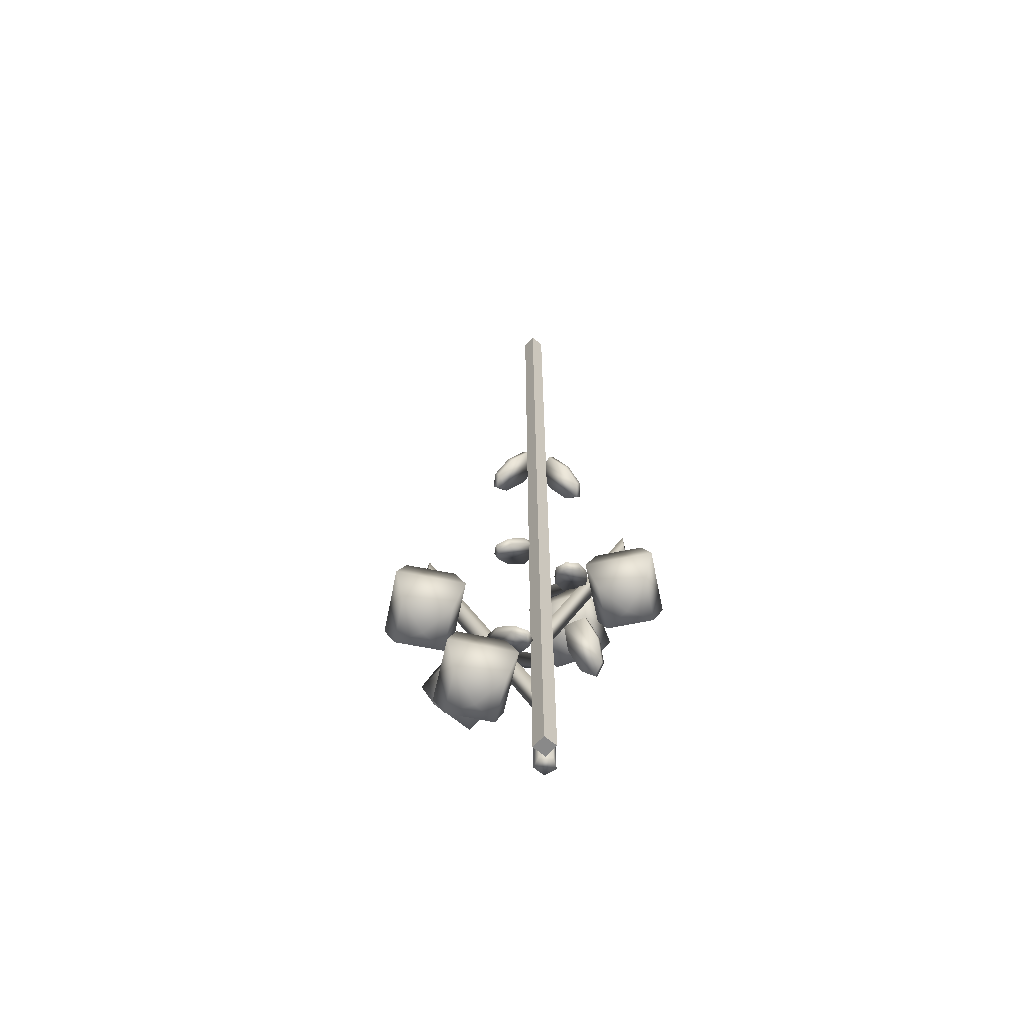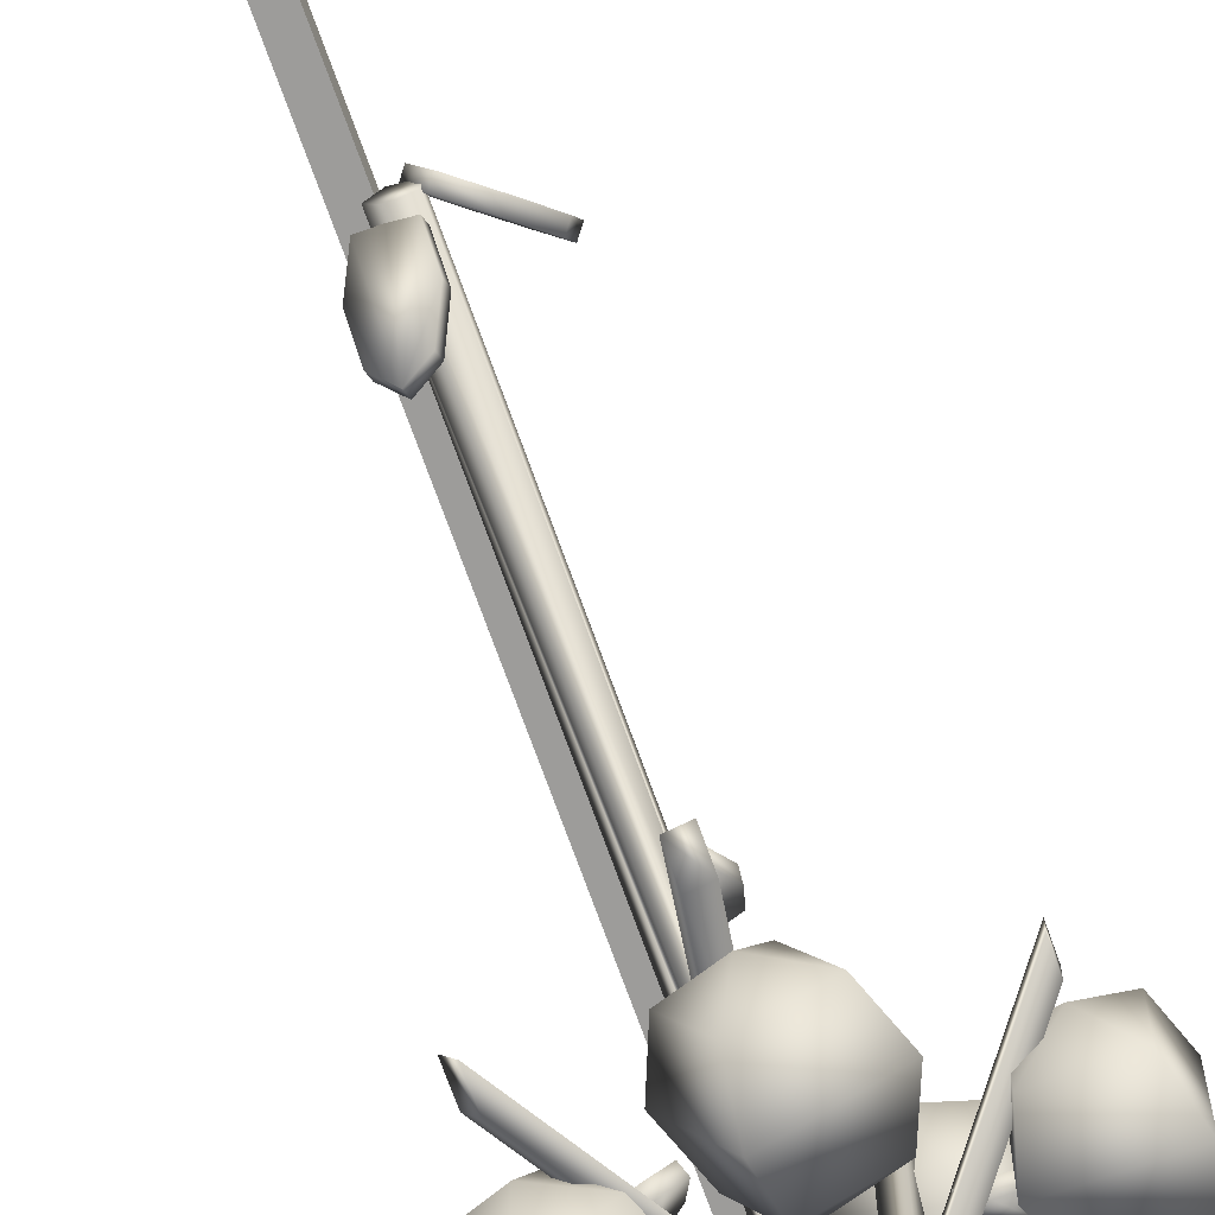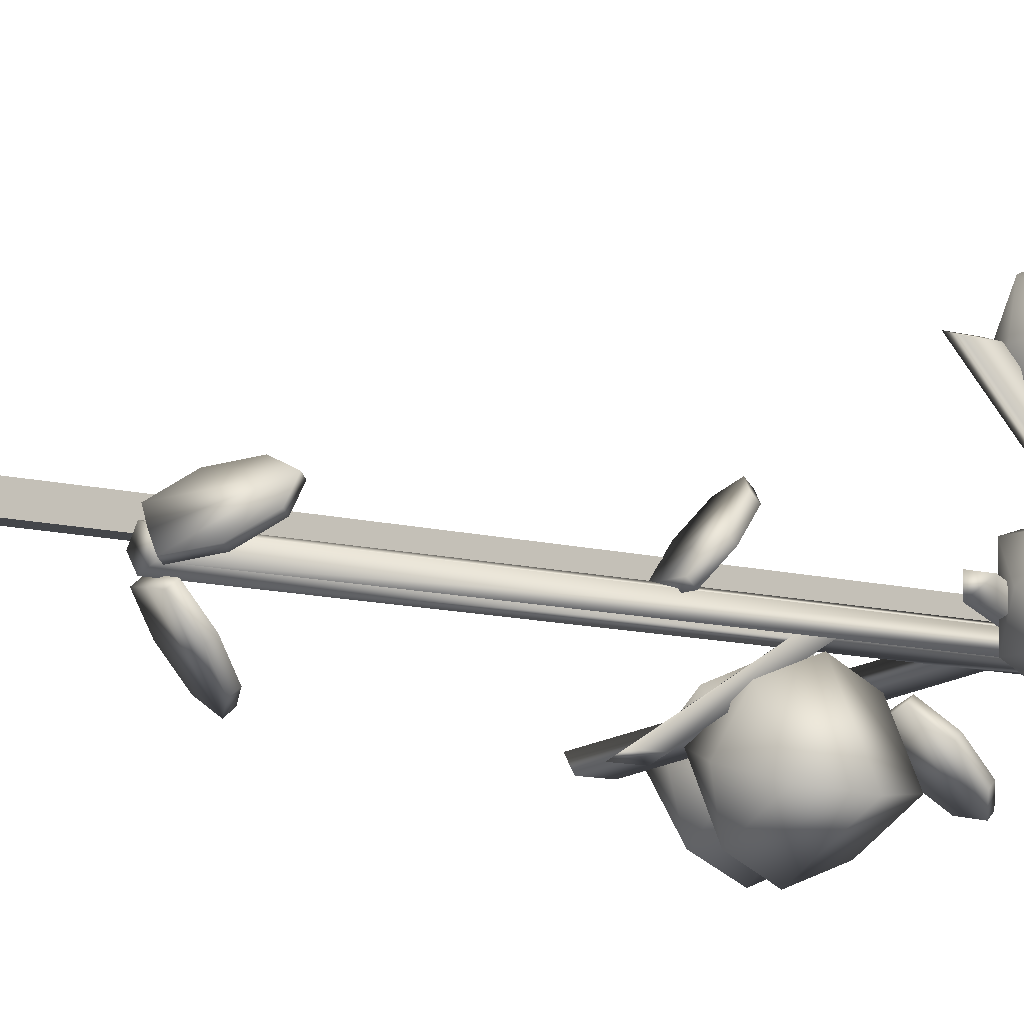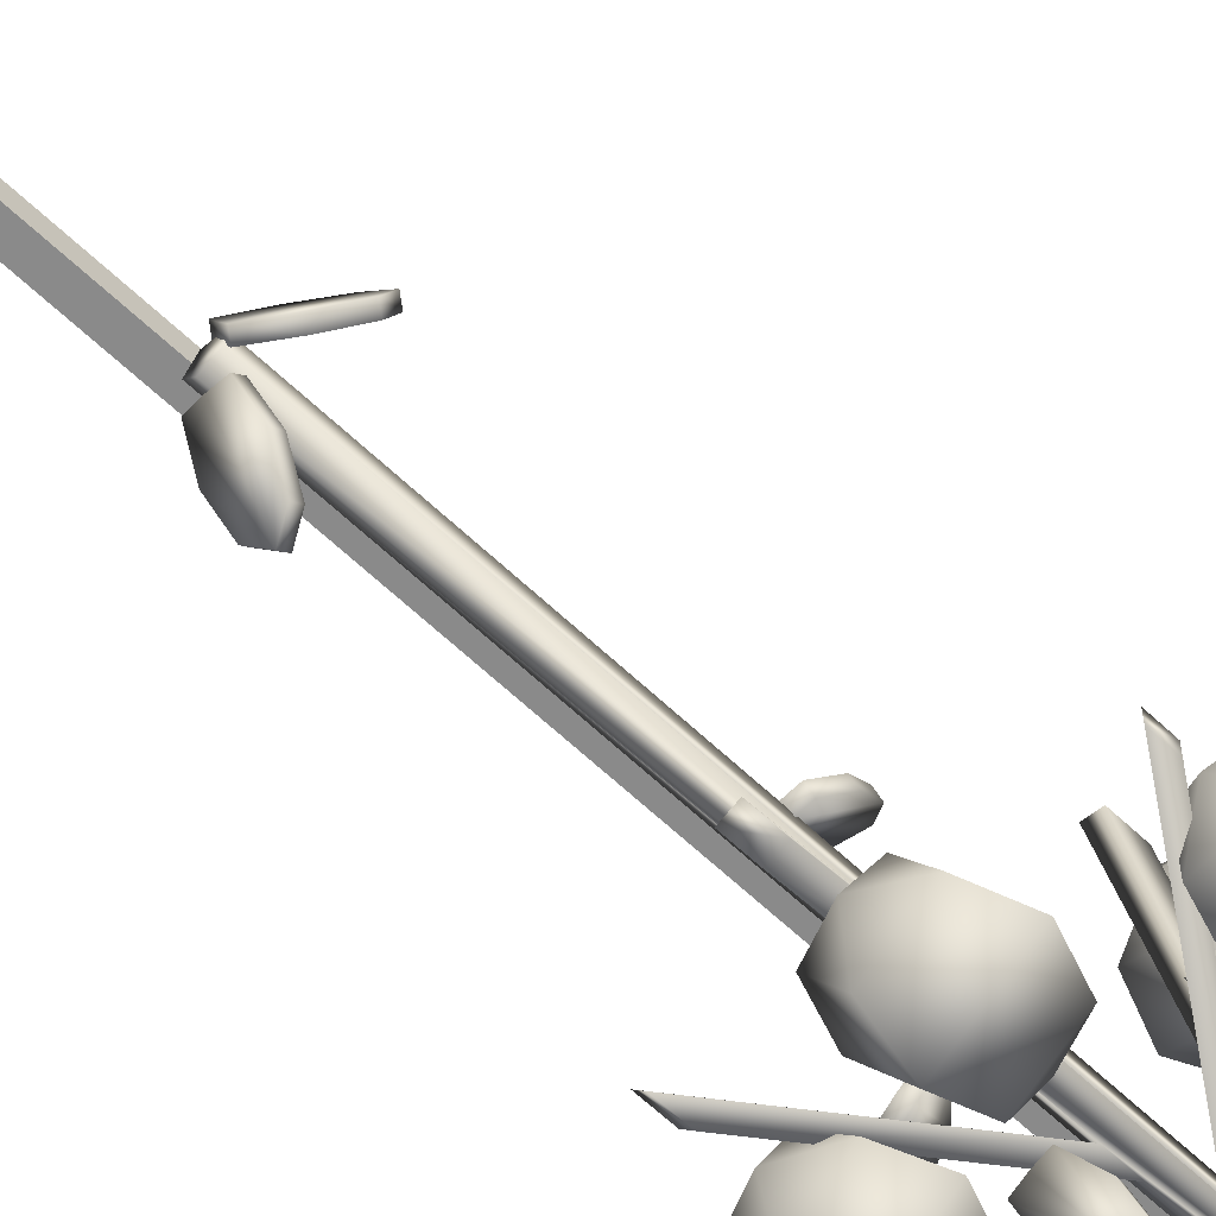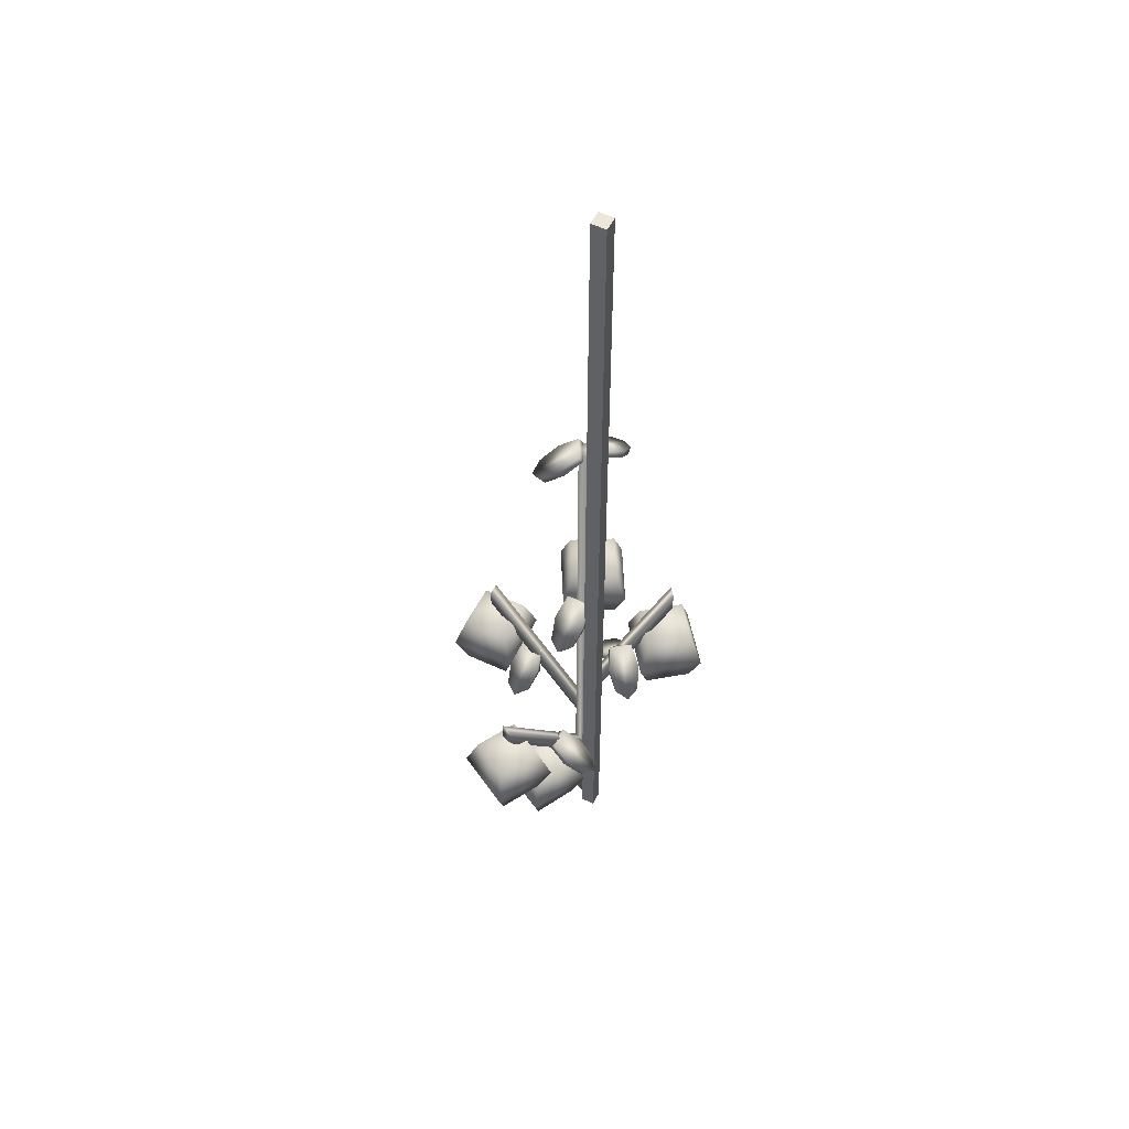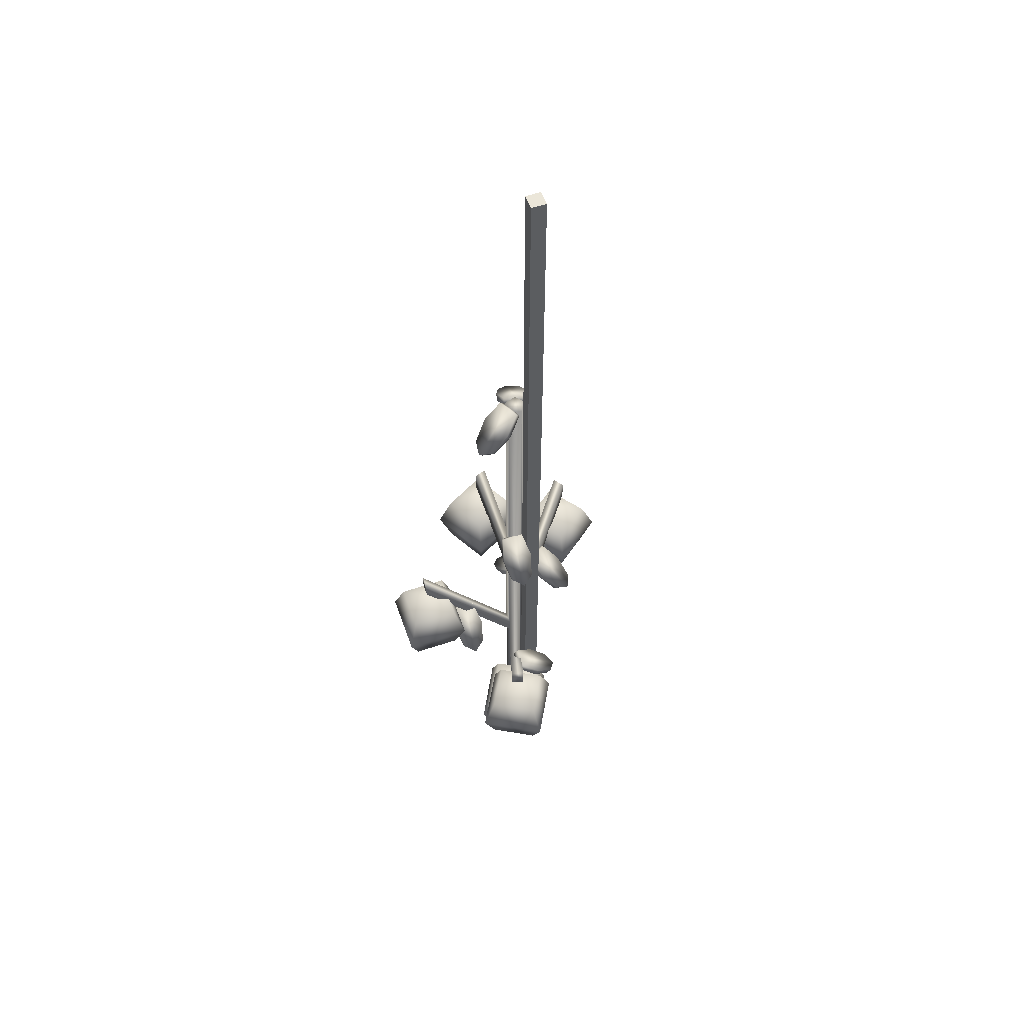
<metadata>
{"format":"obj","ext":"obj","renderer":"f3d","projection":"perspective","resolution":1024,"background":"white","views":[{"elev":-63.2,"azim":48.8,"up":"+Y"},{"elev":-70.3,"azim":-160.5,"up":"+Z"},{"elev":-9.4,"azim":-127.9,"up":"+Z"},{"elev":-63.6,"azim":-133.7,"up":"+Z"},{"elev":54.1,"azim":26.1,"up":"+Y"},{"elev":56.8,"azim":-19.6,"up":"+Y"}]}
</metadata>
<code>
o cylinder12_copy14
v 0.07182 3.726 -0.3665
v 0.1363 3.768 -0.3072
v 0.1475 3.868 -0.1877
v 0.09887 3.968 -0.07792
v 0.02626 3.97 -0.08734
v -0.04559 3.968 -0.1015
v -0.05679 3.868 -0.221
v -0.008162 3.768 -0.3308
v 0.06689 3.691 -0.3363
v 0.1314 3.732 -0.277
v 0.1426 3.833 -0.1575
v 0.09395 3.933 -0.04774
v 0.02133 3.935 -0.05716
v -0.05051 3.933 -0.07132
v -0.06172 3.833 -0.1908
v -0.01309 3.732 -0.3006
g cylinder12_copy14_stalk
f 1 8 7 6 5 4 3 2
f 1 9 16 8
f 2 10 9 1
f 3 11 10 2
f 4 12 11 3
f 5 13 12 4
f 6 14 13 5
f 7 15 14 6
f 8 16 15 7
f 10 11 12 13 14 15 16 9
o cylinder12_copy17
v 0.01213 1.377 -0.4554
v 0.09801 1.419 -0.4382
v 0.1696 1.519 -0.3418
v 0.185 1.619 -0.2228
v 0.118 1.621 -0.1932
v 0.04928 1.619 -0.168
v -0.02233 1.519 -0.2643
v -0.03771 1.419 -0.3834
v 0.02358 1.342 -0.4271
v 0.1095 1.383 -0.4099
v 0.1811 1.484 -0.3135
v 0.1965 1.584 -0.1944
v 0.1295 1.586 -0.1648
v 0.06073 1.584 -0.1396
v -0.01088 1.484 -0.236
v -0.02626 1.383 -0.355
g cylinder12_copy17_stalk
f 17 24 23 22 21 20 19 18
f 17 25 32 24
f 18 26 25 17
f 19 27 26 18
f 20 28 27 19
f 21 29 28 20
f 22 30 29 21
f 23 31 30 22
f 24 32 31 23
f 26 27 28 29 30 31 32 25
o cylinder12_copy16
v -0.04931 2.243 0.3426
v -0.1212 2.285 0.2926
v -0.1485 2.385 0.1757
v -0.1151 2.485 0.06034
v -0.04191 2.488 0.05985
v 0.03119 2.485 0.06417
v 0.05845 2.385 0.1811
v 0.02511 2.285 0.2964
v -0.04851 2.208 0.312
v -0.1204 2.25 0.262
v -0.1477 2.35 0.1451
v -0.1143 2.45 0.02977
v -0.04111 2.452 0.02928
v 0.03199 2.45 0.0336
v 0.05925 2.35 0.1505
v 0.02591 2.25 0.2658
g cylinder12_copy16_stalk
f 33 40 39 38 37 36 35 34
f 33 41 48 40
f 34 42 41 33
f 35 43 42 34
f 36 44 43 35
f 37 45 44 36
f 38 46 45 37
f 39 47 46 38
f 40 48 47 39
f 42 43 44 45 46 47 48 41
o cylinder12_copy15
v 0.3843 1.658 0.1321
v 0.2968 1.699 0.1376
v 0.2028 1.799 0.06289
v 0.1573 1.9 -0.0482
v 0.2144 1.902 -0.09407
v 0.2744 1.9 -0.1361
v 0.3684 1.799 -0.0614
v 0.4139 1.699 0.04969
v 0.3659 1.622 0.1077
v 0.2785 1.664 0.1131
v 0.1845 1.764 0.03843
v 0.139 1.864 -0.07266
v 0.1961 1.866 -0.1185
v 0.256 1.864 -0.1605
v 0.35 1.764 -0.08585
v 0.3955 1.664 0.02524
g cylinder12_copy15_stalk
f 49 56 55 54 53 52 51 50
f 49 57 64 56
f 50 58 57 49
f 51 59 58 50
f 52 60 59 51
f 53 61 60 52
f 54 62 61 53
f 55 63 62 54
f 56 64 63 55
f 58 59 60 61 62 63 64 57
o cylinder12_copy14
v -0.3114 3.782 0.156
v -0.3012 3.824 0.069
v -0.2109 3.924 -0.01013
v -0.09348 4.024 -0.03506
v -0.05855 4.026 0.0293
v -0.02792 4.024 0.09581
v -0.1182 3.924 0.1749
v -0.2356 3.824 0.1999
v -0.2841 3.747 0.1423
v -0.2739 3.788 0.0553
v -0.1836 3.888 -0.02383
v -0.06614 3.989 -0.04876
v -0.03121 3.991 0.0156
v -0.0005788 3.989 0.08211
v -0.09086 3.888 0.1612
v -0.2083 3.788 0.1862
g cylinder12_copy14_stalk
f 65 72 71 70 69 68 67 66
f 65 73 80 72
f 66 74 73 65
f 67 75 74 66
f 68 76 75 67
f 69 77 76 68
f 70 78 77 69
f 71 79 78 70
f 72 80 79 71
f 74 75 76 77 78 79 80 73
o cylinder12_copy13
v -0.4192 1.381 0.2876
v -0.4923 1.423 0.2395
v -0.5226 1.523 0.1233
v -0.4922 1.624 0.007136
v -0.419 1.626 0.00477
v -0.3458 1.624 0.007212
v -0.3156 1.523 0.1234
v -0.346 1.423 0.2395
v -0.4191 1.346 0.257
v -0.4923 1.388 0.2089
v -0.5226 1.488 0.0927
v -0.4922 1.588 -0.02344
v -0.419 1.59 -0.02581
v -0.3458 1.588 -0.02337
v -0.3156 1.488 0.09281
v -0.3459 1.388 0.209
g cylinder12_copy13_stalk
f 81 88 87 86 85 84 83 82
f 81 89 96 88
f 82 90 89 81
f 83 91 90 82
f 84 92 91 83
f 85 93 92 84
f 86 94 93 85
f 87 95 94 86
f 88 96 95 87
f 90 91 92 93 94 95 96 89
o cylinder12
v 0.2197 0.8328 0.3039
v 0.1716 0.8744 0.3771
v 0.05544 0.9746 0.4074
v -0.06072 1.075 0.3771
v -0.06312 1.077 0.3039
v -0.06072 1.075 0.2307
v 0.05544 0.9746 0.2004
v 0.1716 0.8744 0.2307
v 0.1891 0.7974 0.3039
v 0.141 0.8389 0.3771
v 0.02486 0.9392 0.4074
v -0.0913 1.039 0.3771
v -0.0937 1.042 0.3039
v -0.0913 1.039 0.2307
v 0.02486 0.9392 0.2004
v 0.141 0.8389 0.2307
g cylinder12_stalk
f 97 104 103 102 101 100 99 98
f 97 105 112 104
f 98 106 105 97
f 99 107 106 98
f 100 108 107 99
f 101 109 108 100
f 102 110 109 101
f 103 111 110 102
f 104 112 111 103
f 106 107 108 109 110 111 112 105
o sphere6_copy10
v -0.08329 2.35 -0.5972
v 0.05883 2.35 -0.3335
v -0.2049 2.35 -0.1914
v -0.347 2.35 -0.4551
v -0.0581 2.138 -0.6813
v 0.1429 2.138 -0.3083
v -0.2301 2.138 -0.1074
v -0.4311 2.138 -0.4803
v -0.08329 1.926 -0.5972
v 0.05883 1.926 -0.3335
v -0.2049 1.926 -0.1914
v -0.347 1.926 -0.4551
v -0.1441 2.438 -0.3943
v -0.1441 1.839 -0.3943
g sphere6_copy10_tomato
f 113 117 120 116
f 113 125 114
f 114 118 117 113
f 114 125 115
f 115 119 118 114
f 115 125 116
f 116 120 119 115
f 116 125 113
f 117 121 124 120
f 118 122 121 117
f 119 123 122 118
f 120 124 123 119
f 121 126 124
f 122 126 121
f 123 126 122
f 124 126 123
o sphere6_copy9
v 0.6527 1.999 -0.2915
v 0.4132 1.999 -0.1115
v 0.2332 1.999 -0.351
v 0.4727 1.999 -0.531
v 0.7395 1.787 -0.2792
v 0.4009 1.787 -0.02467
v 0.1463 1.787 -0.3633
v 0.485 1.787 -0.6179
v 0.6527 1.575 -0.2915
v 0.4132 1.575 -0.1115
v 0.2332 1.575 -0.351
v 0.4727 1.575 -0.531
v 0.4429 2.087 -0.3213
v 0.4429 1.488 -0.3213
g sphere6_copy9_tomato
f 127 131 134 130
f 127 139 128
f 128 132 131 127
f 128 139 129
f 129 133 132 128
f 129 139 130
f 130 134 133 129
f 130 139 127
f 131 135 138 134
f 132 136 135 131
f 133 137 136 132
f 134 138 137 133
f 135 140 138
f 136 140 135
f 137 140 136
f 138 140 137
o sphere6_copy8
v 0.05753 0.8883 0.3384
v -0.08652 0.8883 0.601
v -0.3492 0.8883 0.457
v -0.2051 0.8883 0.1943
v 0.1418 0.6765 0.3138
v -0.06195 0.6765 0.6853
v -0.4334 0.6765 0.4816
v -0.2297 0.6765 0.1101
v 0.05753 0.4647 0.3384
v -0.08652 0.4647 0.601
v -0.3492 0.4647 0.457
v -0.2051 0.4647 0.1943
v -0.1458 0.976 0.3977
v -0.1458 0.3769 0.3977
g sphere6_copy8_tomato
f 141 145 148 144
f 141 153 142
f 142 146 145 141
f 142 153 143
f 143 147 146 142
f 143 153 144
f 144 148 147 143
f 144 153 141
f 145 149 152 148
f 146 150 149 145
f 147 151 150 146
f 148 152 151 147
f 149 154 152
f 150 154 149
f 151 154 150
f 152 154 151
o sphere6_copy7
v -0.1851 1.43 0.9382
v -0.4453 1.43 0.7899
v -0.2971 1.43 0.5296
v -0.03676 1.43 0.6779
v -0.1619 1.218 1.023
v -0.53 1.218 0.8131
v -0.3203 1.218 0.445
v 0.04786 1.218 0.6547
v -0.1851 1.007 0.9382
v -0.4453 1.007 0.7899
v -0.2971 1.007 0.5296
v -0.03676 1.007 0.6779
v -0.2411 1.518 0.7339
v -0.2411 0.9188 0.7339
g sphere6_copy7_tomato
f 155 159 162 158
f 155 167 156
f 156 160 159 155
f 156 167 157
f 157 161 160 156
f 157 167 158
f 158 162 161 157
f 158 167 155
f 159 163 166 162
f 160 164 163 159
f 161 165 164 160
f 162 166 165 161
f 163 168 166
f 164 168 163
f 165 168 164
f 166 168 165
o sphere6
v -0.5442 1.851 -0.1324
v -0.5453 1.851 0.1671
v -0.8448 1.851 0.166
v -0.8437 1.851 -0.1335
v -0.4819 1.639 -0.1942
v -0.4835 1.639 0.2294
v -0.9071 1.639 0.2279
v -0.9056 1.639 -0.1958
v -0.5442 1.427 -0.1324
v -0.5453 1.427 0.1671
v -0.8448 1.427 0.166
v -0.8437 1.427 -0.1335
v -0.6945 1.939 0.01681
v -0.6945 1.34 0.01681
g sphere6_tomato
f 169 173 176 172
f 169 181 170
f 170 174 173 169
f 170 181 171
f 171 175 174 170
f 171 181 172
f 172 176 175 171
f 172 181 169
f 173 177 180 176
f 174 178 177 173
f 175 179 178 174
f 176 180 179 175
f 177 182 180
f 178 182 177
f 179 182 178
f 180 182 179
o cylinder5
v 0.068 4 3.104e-17
v 0.02101 4 0.06467
v -0.05501 4 0.03997
v -0.05501 4 -0.03997
v 0.02101 4 -0.06467
v 0.068 0 3.104e-17
v 0.02101 0 0.06467
v -0.05501 0 0.03997
v -0.05501 0 -0.03997
v 0.02101 0 -0.06467
v 0.02101 0.7418 0.06467
v 0.02101 0.602 0.06467
v -0.05501 0.7418 0.03997
v -0.05501 0.602 0.03997
v -0.2789 1.572 0.7289
v -0.2028 1.572 0.7536
v -0.2028 1.712 0.7536
v -0.2789 1.712 0.7289
v -0.05501 1.102 0.03997
v -0.05501 1.102 -0.03997
v -0.05501 1.212 -0.03997
v -0.05501 1.212 0.03997
v -0.7093 2.121 0.03997
v -0.7093 2.121 -0.03997
v -0.7093 2.01 -0.03997
v -0.7093 2.01 0.03997
v 0.02101 1.5 -0.06467
v 0.068 1.5 3.104e-17
v 0.068 1.367 3.104e-17
v 0.02101 1.367 -0.06467
v 0.4905 2.255 -0.307
v 0.4435 2.255 -0.3716
v 0.4435 2.388 -0.3716
v 0.4905 2.388 -0.307
v 0.02101 1.949 -0.06467
v -0.05501 1.949 -0.03997
v 0.02101 2.083 -0.06467
v -0.05501 2.083 -0.03997
v -0.167 2.721 -0.3845
v -0.09094 2.721 -0.4092
v -0.09094 2.587 -0.4092
v -0.167 2.587 -0.3845
g cylinder5_stalk
f 183 187 186 185 184
f 183 210 209 217 219 187
f 184 193 194 189 188 211 210 183
f 185 204 201 195 193 184
f 186 220 218 203 204 185
f 187 219 220 186
f 189 190 191 192 188
f 189 194 196 190
f 190 196 195 201 202 191
f 191 202 203 218 217 209 212 192
f 192 212 211 188
f 193 199 198 194
f 194 198 197 196
f 195 200 199 193
f 196 197 200 195
f 198 199 200 197
f 201 208 207 202
f 202 207 206 203
f 203 206 205 204
f 204 205 208 201
f 206 207 208 205
f 209 215 214 212
f 210 216 215 209
f 211 213 216 210
f 212 214 213 211
f 214 215 216 213
f 217 223 222 219
f 218 224 223 217
f 219 222 221 220
f 220 221 224 218
f 222 223 224 221
o cube2
v 0.04343 -5.189e-18 0.1327
v 0.04343 6 0.1327
v 0.1394 6 0.1327
v 0.1394 -5.189e-18 0.1327
v 0.04343 -5.189e-18 0.03668
v 0.04343 6 0.03668
v 0.1394 6 0.03668
v 0.1394 -5.189e-18 0.03668
g cube2_stake
f 225 228 227 226
f 225 229 232 228
f 226 230 229 225
f 227 231 230 226
f 228 232 231 227
f 230 231 232 229

</code>
